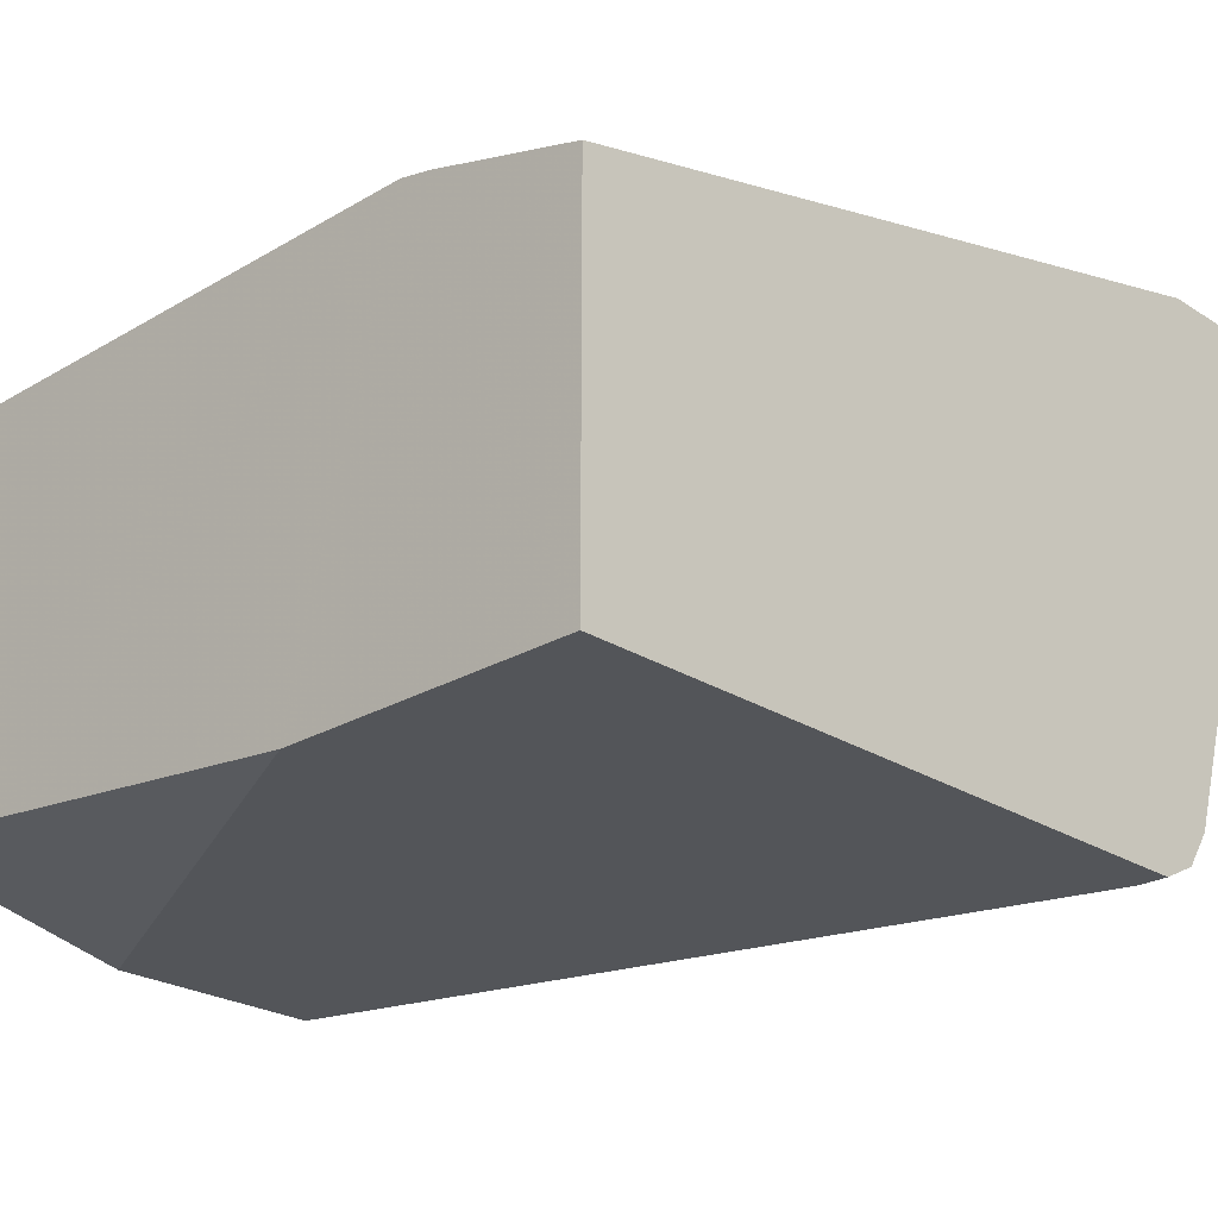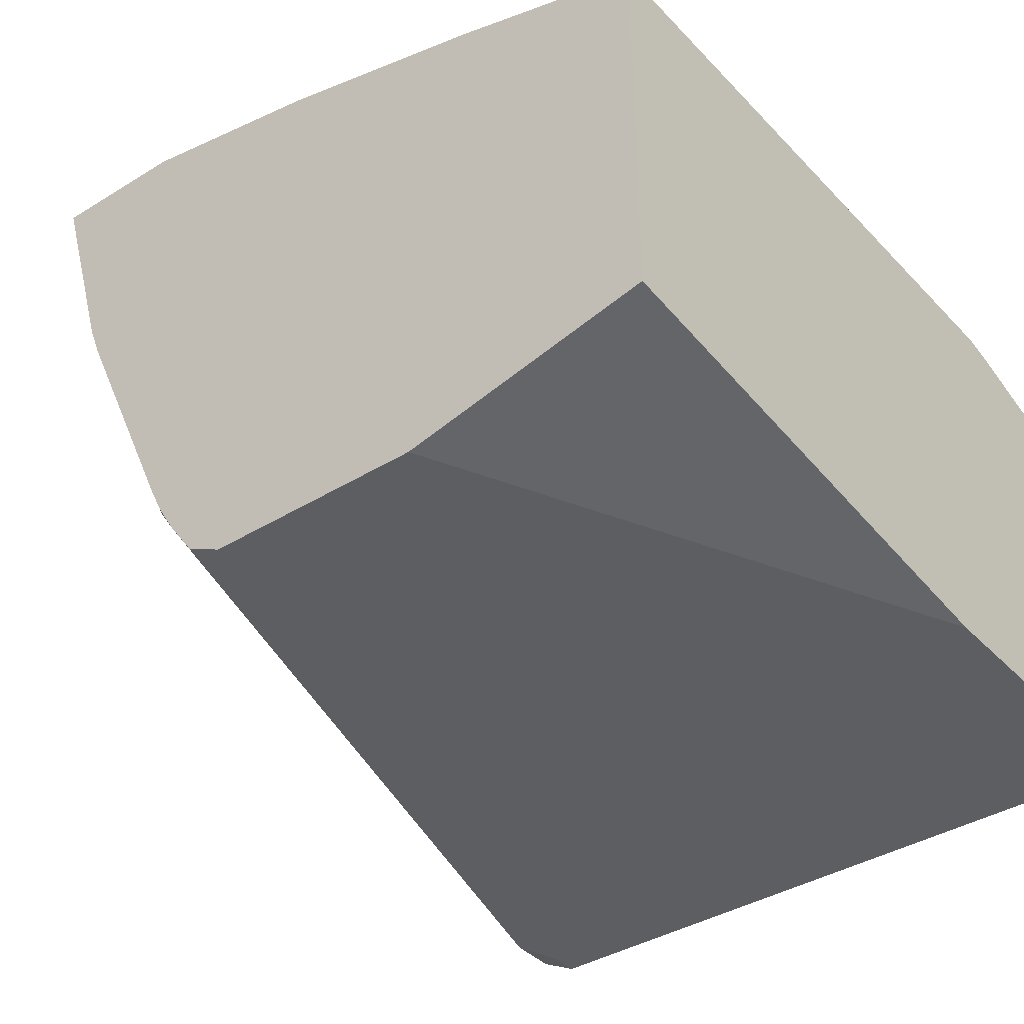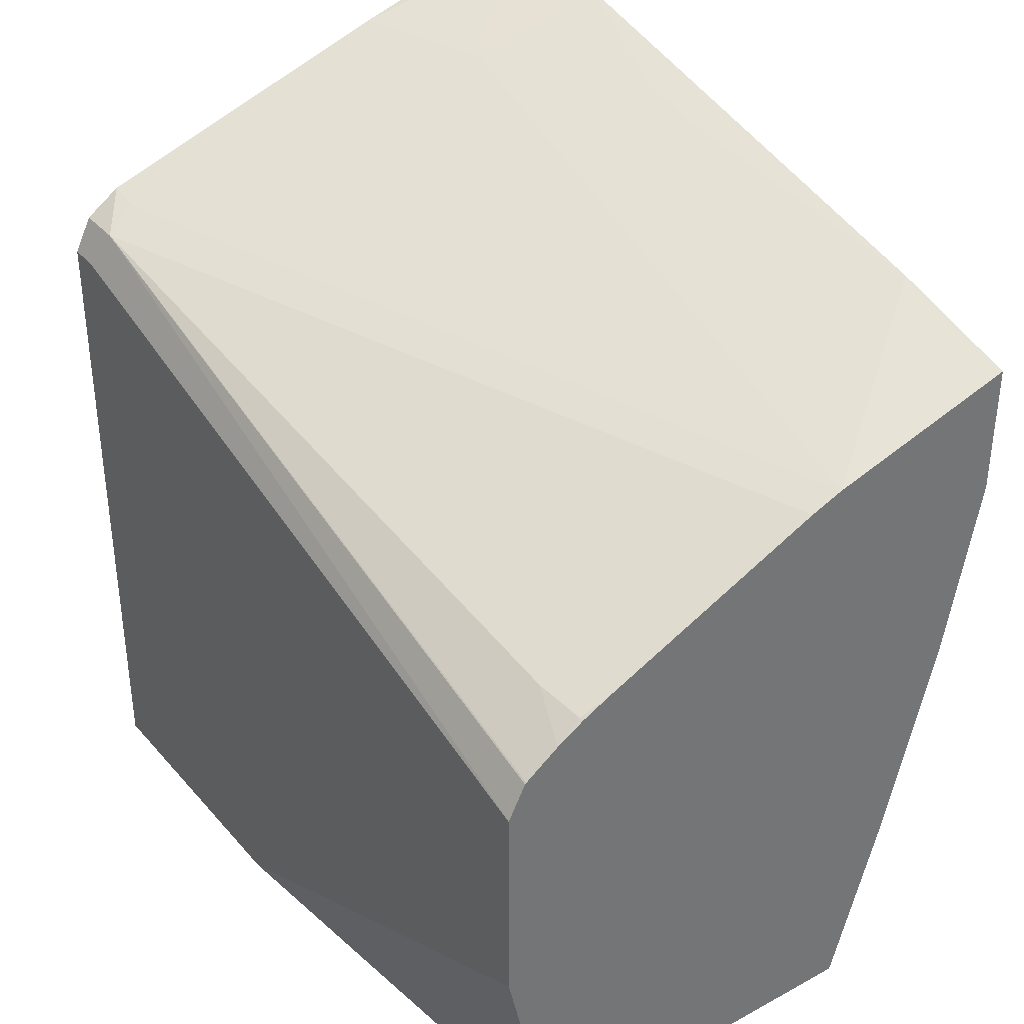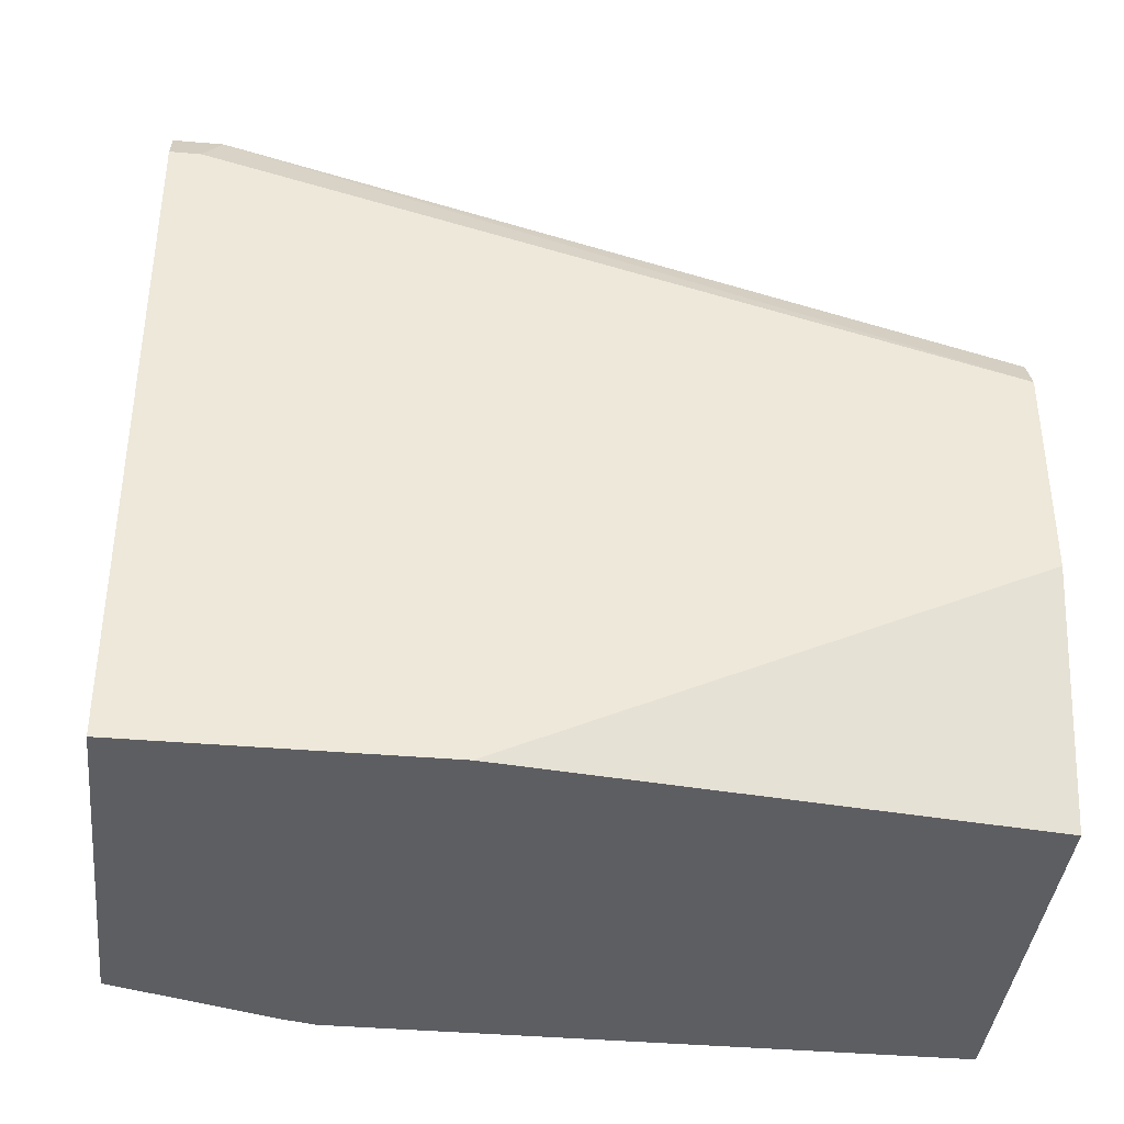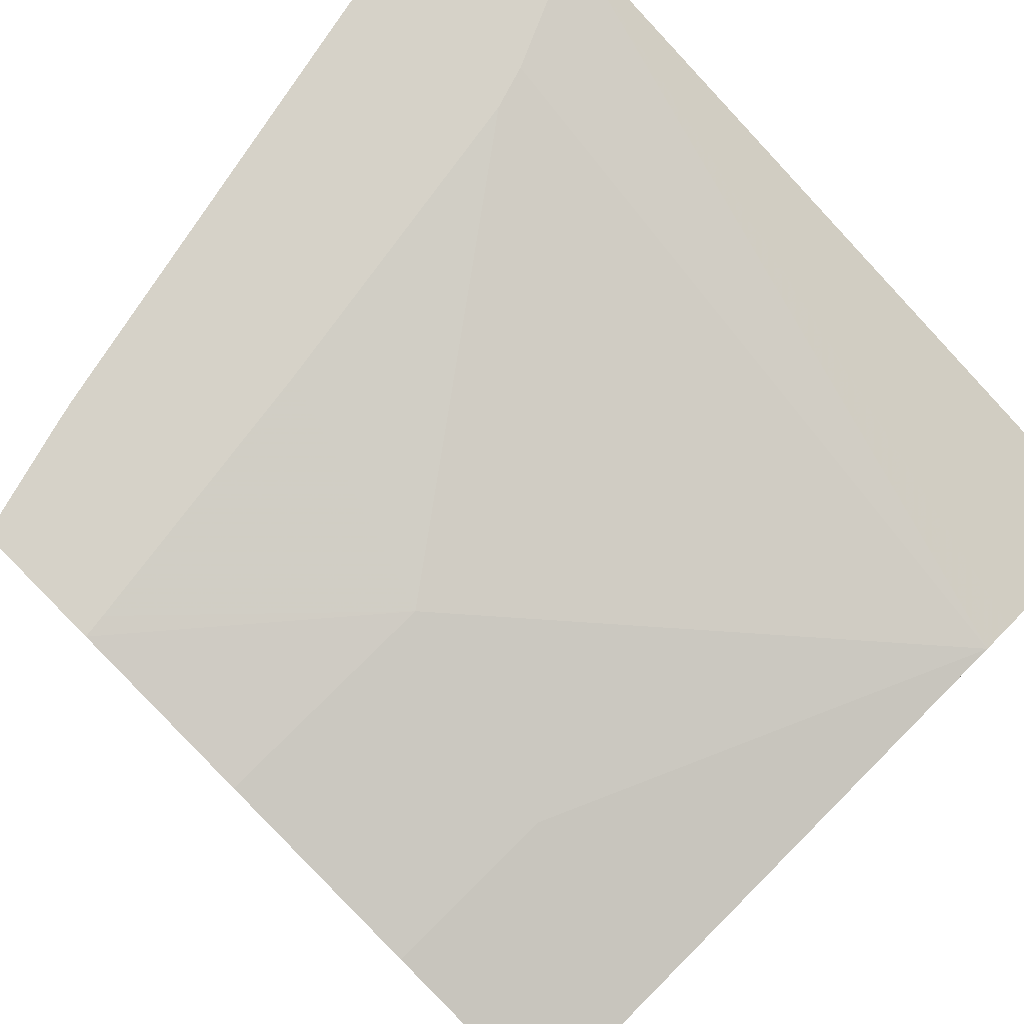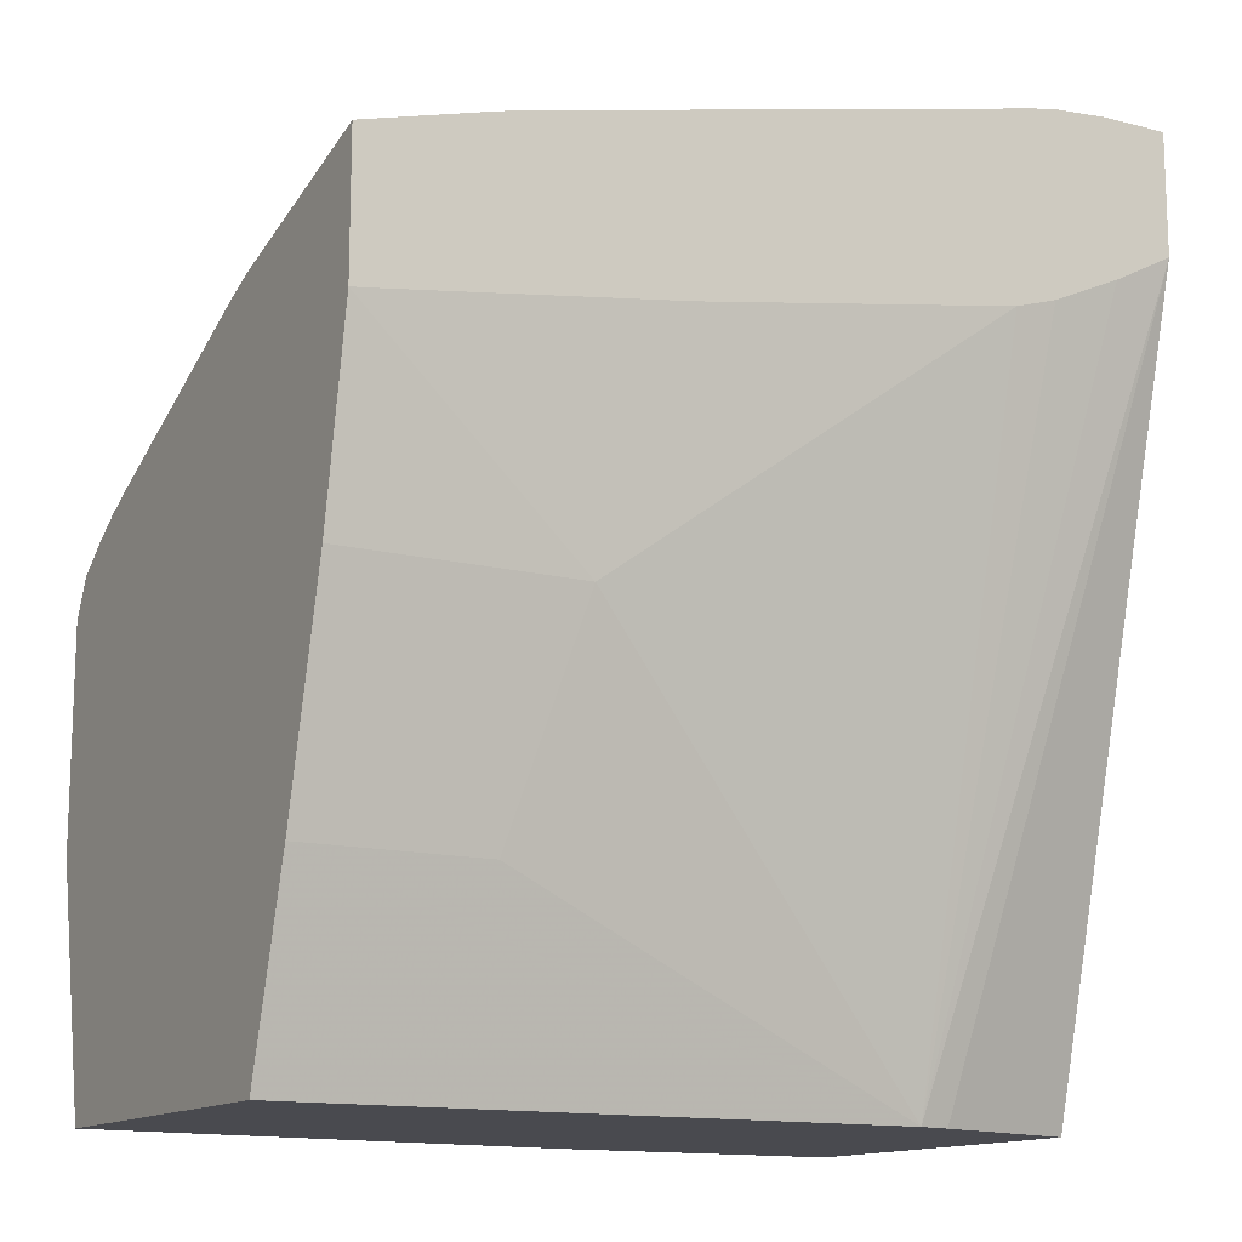
<metadata>
{"format":"obj","ext":"obj","renderer":"f3d","projection":"perspective","resolution":1024,"background":"white","views":[{"elev":-24.5,"azim":-136.1,"up":"+Y"},{"elev":-38.5,"azim":127.9,"up":"+Y"},{"elev":36.0,"azim":54.7,"up":"+Z"},{"elev":-39.3,"azim":-6.1,"up":"+Z"},{"elev":77.9,"azim":135.1,"up":"+Y"},{"elev":-13.6,"azim":150.0,"up":"+Z"}]}
</metadata>
<code>
v -0.09425 -0.1241 0.2896
v -0.09425 -0.1104 0.2896
v -0.09425 -0.1373 0.2864
v -0.08275 -0.1241 0.2896
v -0.06901 -0.1104 0.2896
v -0.09425 -0.1104 0.2435
v -0.09425 -0.1862 0.2715
v -0.04745 -0.1104 0.2879
v -0.04136 -0.1655 0.269
v -0.07073 -0.1104 0.231
v -0.02067 -0.1655 -0.05079
v -0.03332 -0.1683 -0.05079
v -0.09425 -0.1862 -0.05079
v -0.09425 -0.3103 0.2301
v -0.03787 -0.1104 0.2862
v 0.04399 -0.1241 0.2638
v 0.02071 -0.1241 0.269
v 0.2134 -0.1862 0.2054
v -0.04401 -0.1104 0.2189
v 0.1241 -0.1241 0.1035
v 0.1448 -0.1448 0.0207
v 0.2134 -0.1655 -0.05079
v -0.02766 -0.1104 0.2138
v -0.09425 -0.331 -0.05079
v -0.09425 -0.3241 0.2207
v -0.07585 -0.3241 0.2207
v -0.08275 -0.3103 0.2276
v 0.1483 -0.1104 0.2448
v 0.1598 -0.1104 0.2422
v 0.2134 -0.1104 0.2276
v 0.1698 -0.1104 0.2396
v 0.2134 -0.1993 0.2003
v 0.2134 -0.1241 0.1035
v -0.02754 -0.1104 0.2137
v 0.09667 -0.1104 0.193
v 0.2042 -0.1104 0.1775
v 0.2134 -0.1104 0.1763
v 0.2134 -0.1448 0.0207
v 0.2134 -0.3103 -0.05079
v 0.02071 -0.331 -0.05079
v -0.09425 -0.331 0.2069
v 0.2134 -0.3103 0.1479
v 0.1931 -0.3034 0.1586
v 0.2134 -0.2886 0.16
v -0.08275 -0.331 0.2069
v 0.2134 -0.331 0.1241
v 0.2134 -0.3241 0.1379
v 0.2134 -0.3236 0.1384
v 0.2134 -0.331 0.04139
v 0.2134 -0.2994 0.1546
v 0.212 -0.3 0.1551
f 18 33 37
f 18 48 47
f 44 51 50
f 18 46 49
f 18 22 38
f 18 39 22
f 18 38 33
f 18 42 48
f 18 49 39
f 18 50 42
f 15 16 28
f 18 32 44
f 18 26 32
f 18 27 26
f 18 31 29
f 18 30 31
f 16 29 28
f 16 18 29
f 15 17 16
f 14 27 18
f 18 37 30
f 18 44 50
f 20 33 38
f 39 49 40
f 20 23 34
f 14 26 27
f 43 51 44
f 42 51 43
f 42 50 51
f 26 48 42
f 26 47 48
f 26 46 47
f 26 45 46
f 26 44 32
f 26 43 44
f 26 42 43
f 25 45 26
f 25 41 45
f 24 45 41
f 24 46 45
f 24 49 46
f 24 40 49
f 20 37 33
f 20 36 37
f 20 35 36
f 20 34 35
f 20 38 21
f 14 25 26
f 18 47 46
f 11 19 23
f 2 35 34
f 2 36 35
f 2 37 36
f 2 30 37
f 2 31 30
f 2 29 31
f 2 28 29
f 2 15 28
f 2 8 15
f 2 5 8
f 1 5 2
f 1 4 5
f 1 3 4
f 1 7 3
f 1 25 14
f 1 41 25
f 1 24 41
f 1 13 24
f 1 6 13
f 1 2 6
f 11 23 20
f 2 34 23
f 2 23 19
f 1 14 7
f 2 10 6
f 11 13 12
f 2 19 10
f 11 24 13
f 11 40 24
f 11 39 40
f 11 38 22
f 11 21 38
f 11 20 21
f 10 19 11
f 9 18 16
f 9 14 18
f 11 22 39
f 9 16 17
f 9 17 15
f 3 7 4
f 4 7 9
f 6 10 11
f 4 9 8
f 6 12 13
f 7 14 9
f 8 9 15
f 6 11 12
f 4 8 5

</code>
